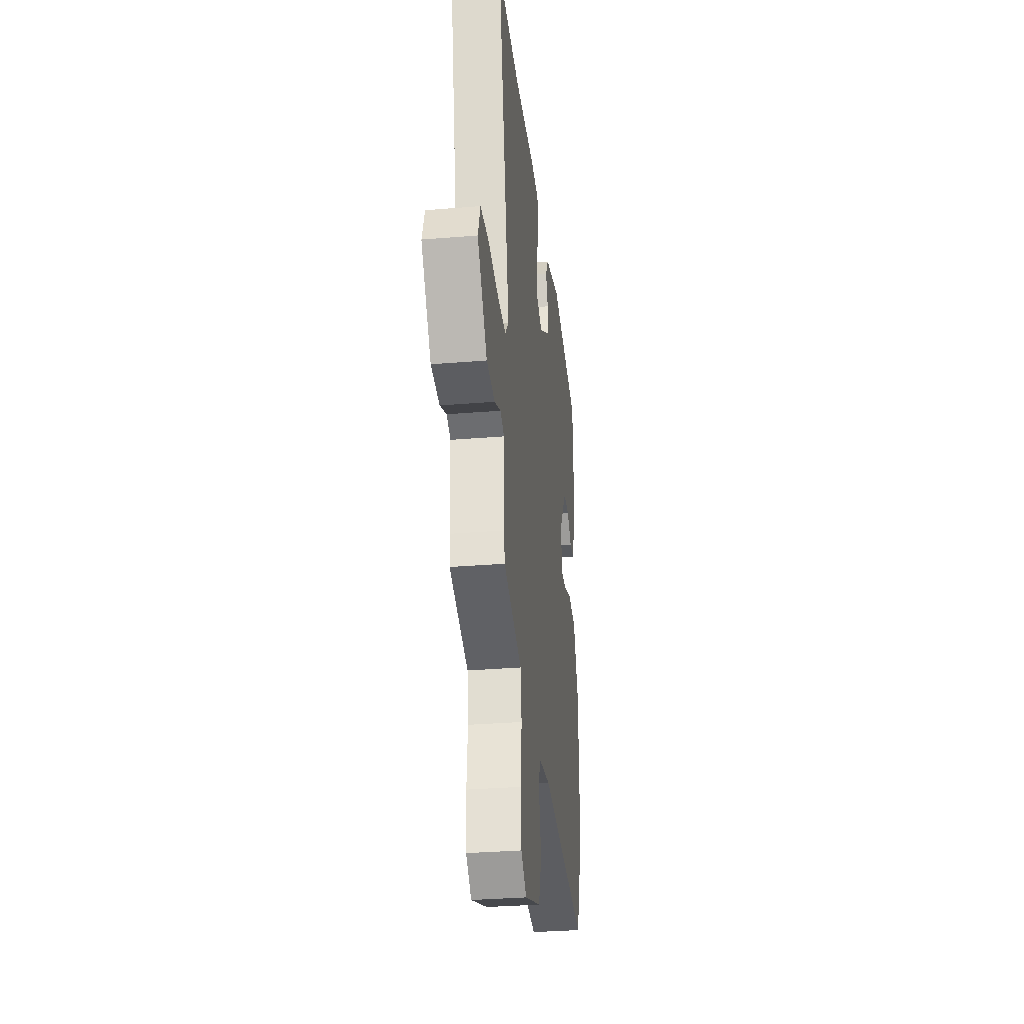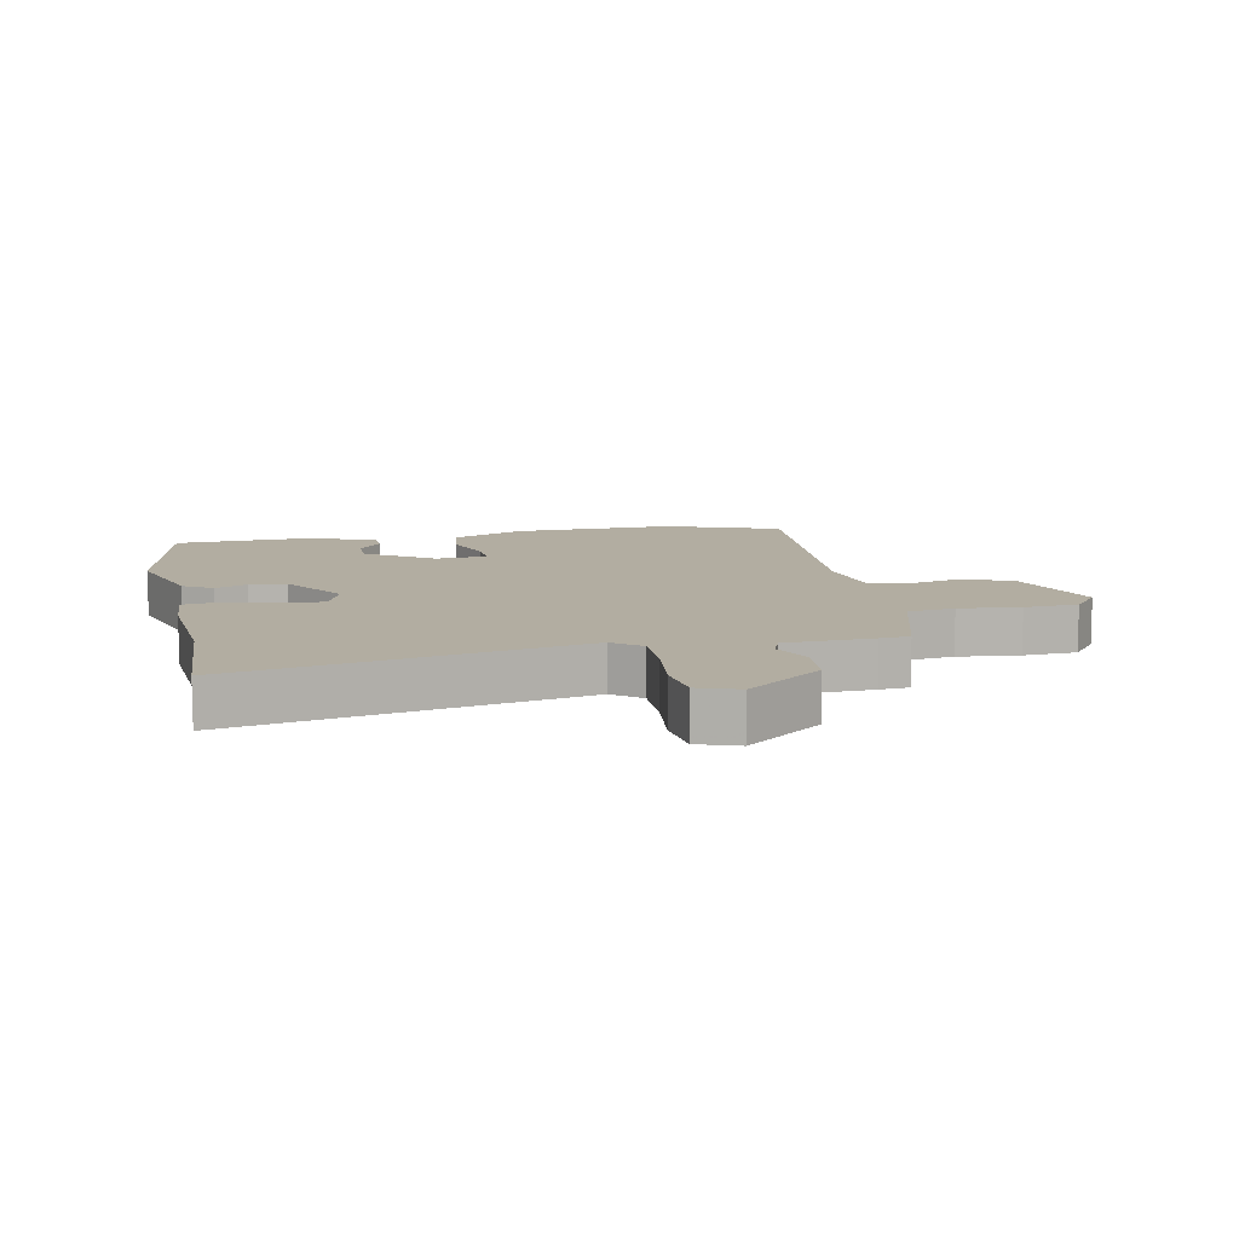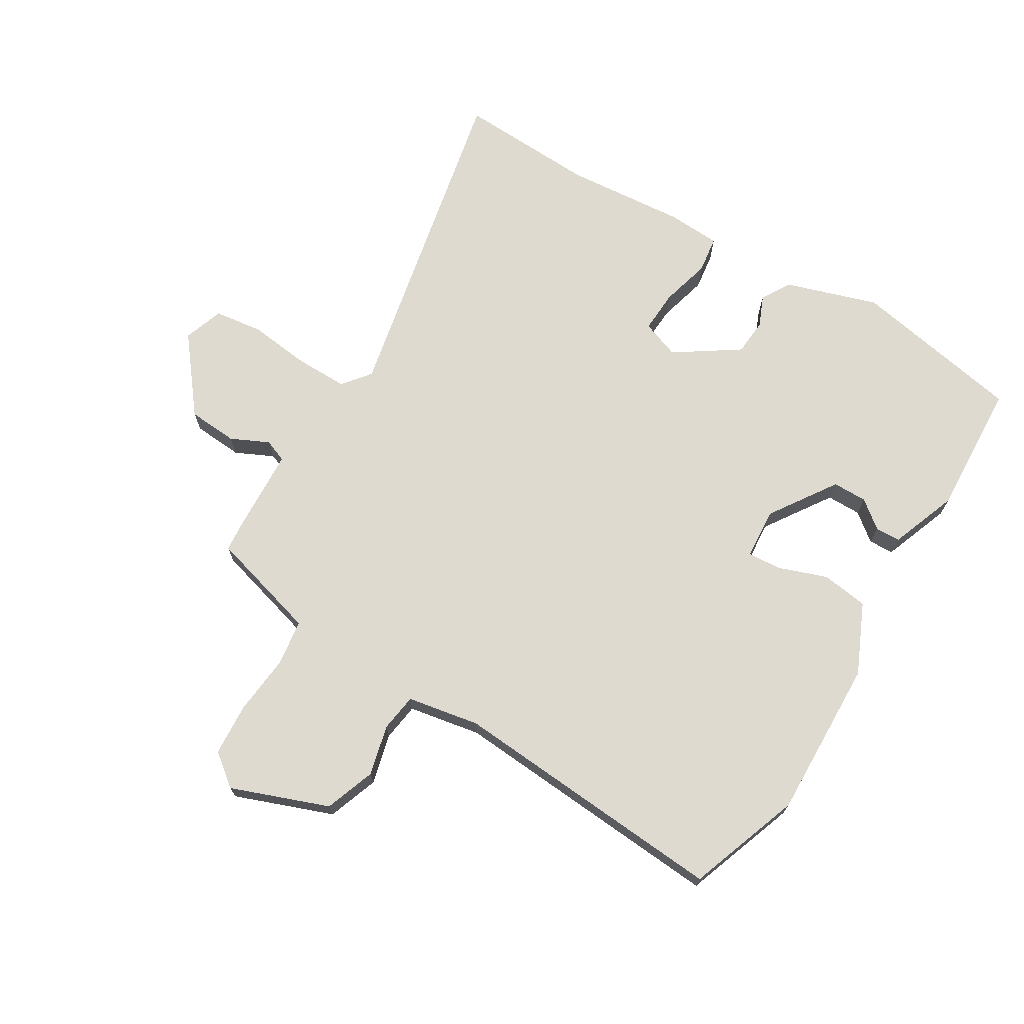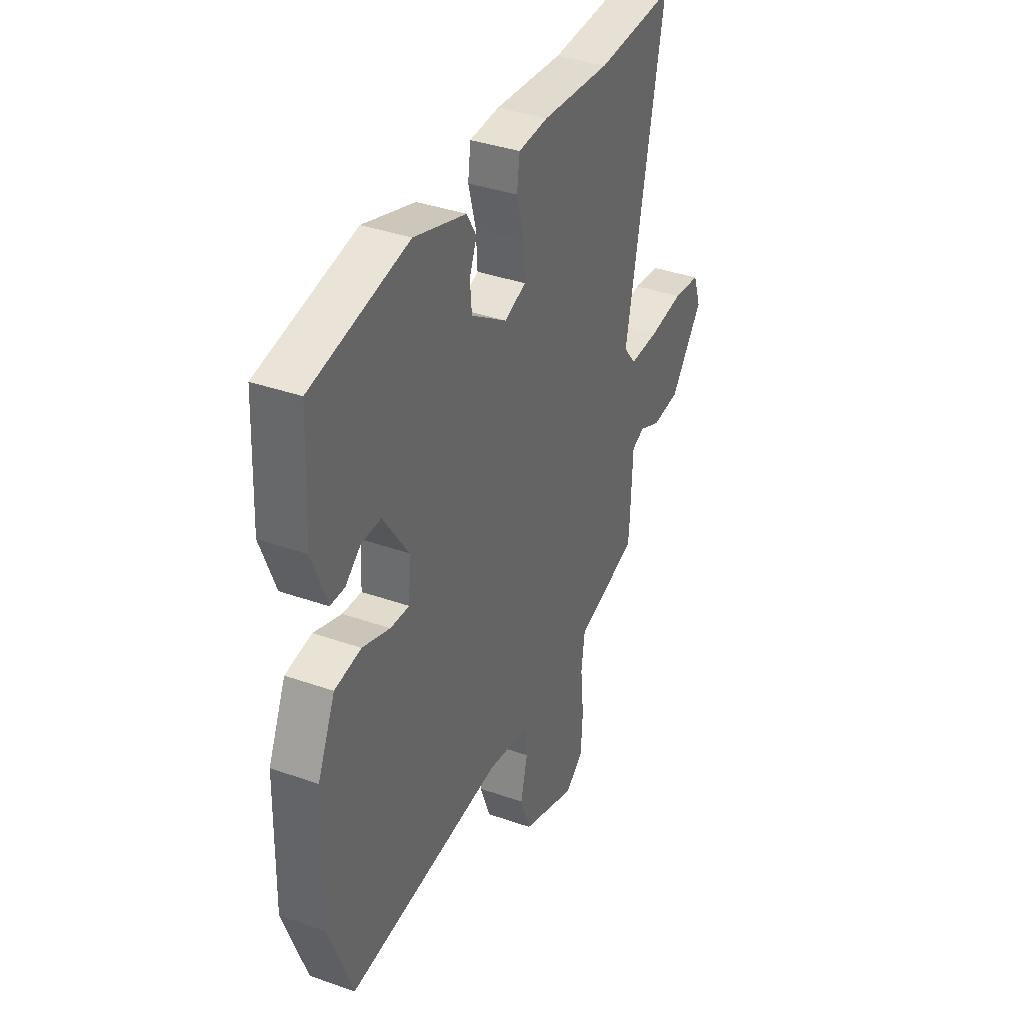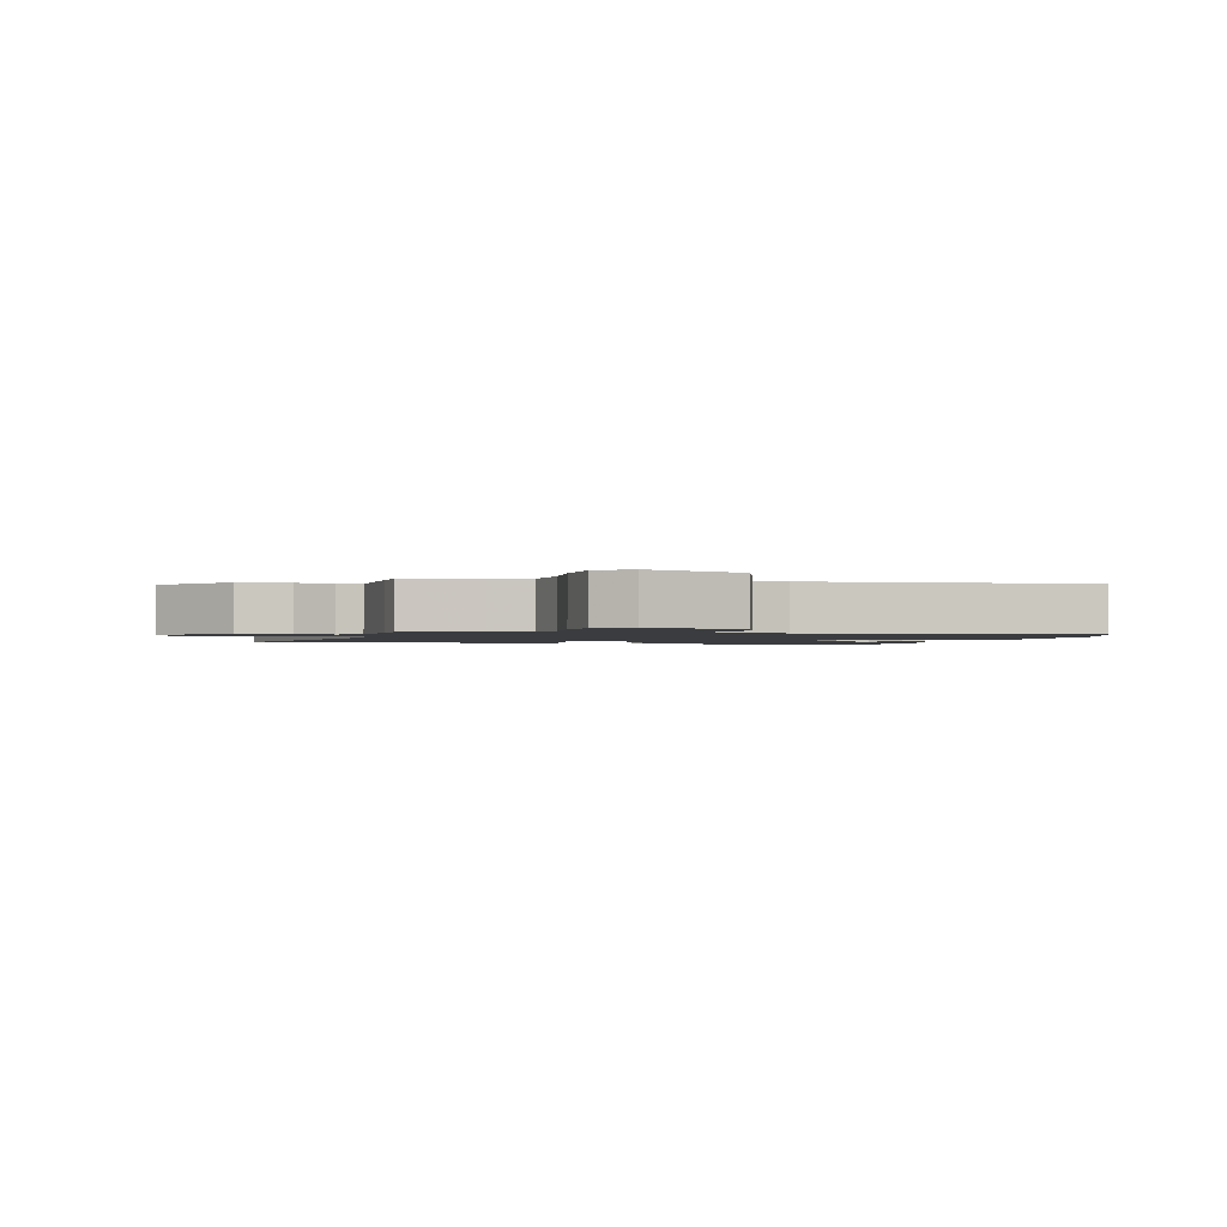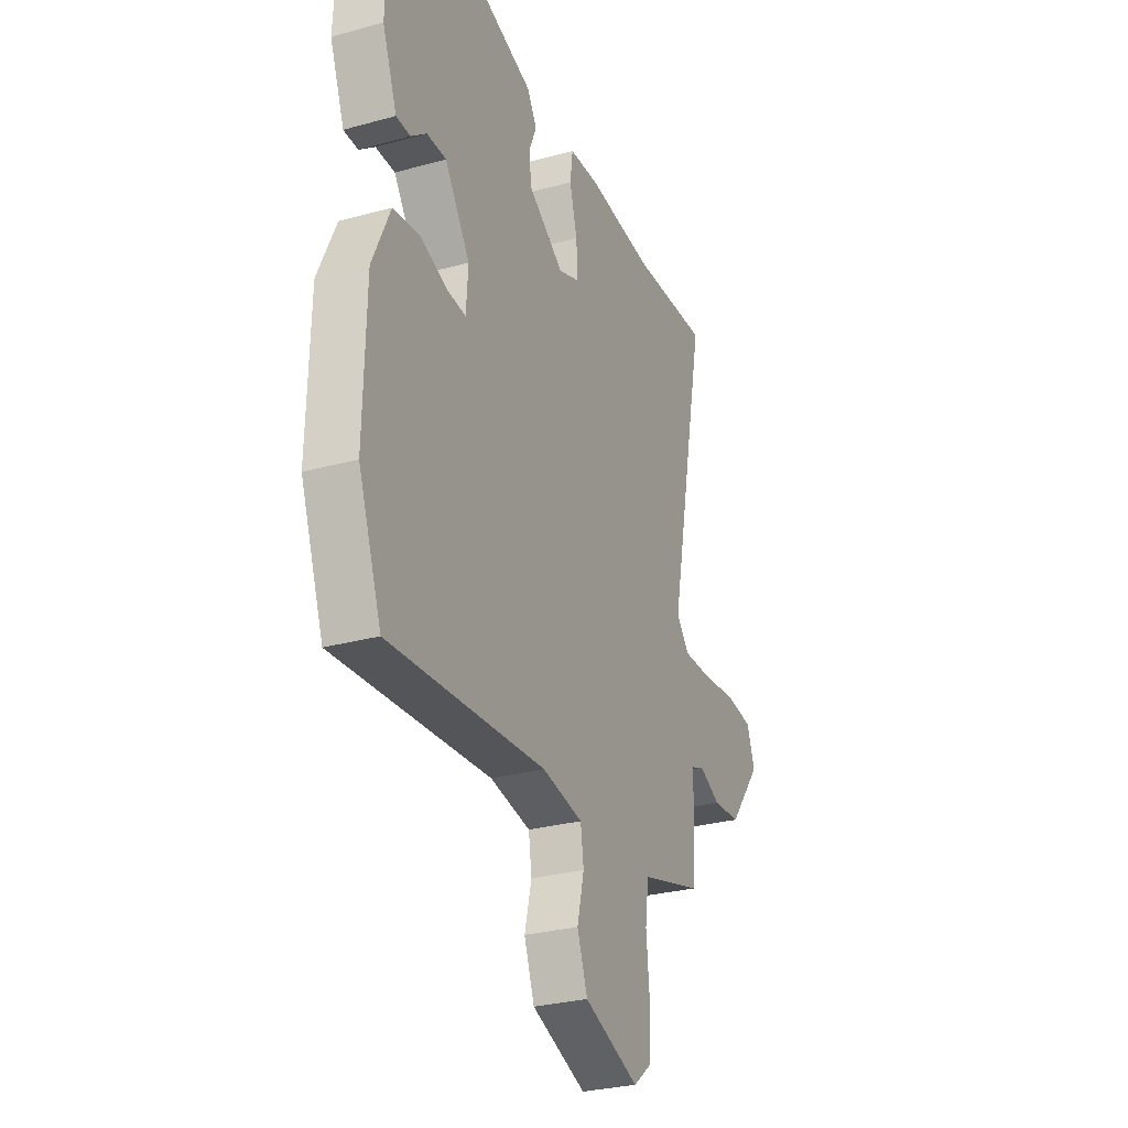
<metadata>
{"format":"obj","ext":"obj","renderer":"f3d","projection":"perspective","resolution":1024,"background":"white","views":[{"elev":-32.4,"azim":96.6,"up":"+Z"},{"elev":10.5,"azim":78.6,"up":"+Y"},{"elev":70.9,"azim":-149.1,"up":"+Y"},{"elev":37.3,"azim":-65.6,"up":"+Z"},{"elev":-1.5,"azim":165.1,"up":"+Y"},{"elev":-28.8,"azim":-67.6,"up":"+Z"}]}
</metadata>
<code>
v 0.496 0.07 -0.45
v 0.38 0.07 -0.483
v 0.317 0.07 -0.501
v 0.307 0.07 -0.576
v 0.317 0.07 -0.674
v 0.312 0.07 -0.76
v 0.26 0.07 -0.801
v 0.101 0.07 -0.742
v 0.071 0.07 -0.66
v 0.091 0.07 -0.578
v 0.082 0.07 -0.516
v -0.036 0.07 -0.495
v -0.489 0.07 -0.53
v -0.556 0.07 -0.346
v -0.55 0.07 -0.086
v -0.499 0.07 0.028
v -0.423 0.07 0.039
v -0.344 0.07 0.011
v -0.289 0.07 0.007
v -0.283 0.07 0.09
v -0.356 0.07 0.198
v -0.412 0.07 0.198
v -0.457 0.07 0.162
v -0.498 0.07 0.163
v -0.54 0.07 0.273
v -0.53 0.07 0.491
v -0.251 0.07 0.544
v -0.101 0.07 0.496
v -0.073 0.07 0.449
v -0.094 0.07 0.398
v -0.089 0.07 0.339
v 0.015 0.07 0.27
v 0.077 0.07 0.293
v 0.073 0.07 0.362
v 0.051 0.07 0.443
v 0.059 0.07 0.503
v 0.145 0.07 0.508
v 0.342 0.07 0.492
v 0.567 0.07 0.503
v 0.457 0.07 -0.043
v 0.493 0.07 -0.088
v 0.579 0.07 -0.087
v 0.679 0.07 -0.075
v 0.758 0.07 -0.085
v 0.781 0.07 -0.15
v 0.686 0.07 -0.271
v 0.605 0.07 -0.277
v 0.543 0.07 -0.248
v 0.506 0.07 -0.263
v 0.5 0.07 -0.403
v 0.496 0 -0.45
v 0.38 0 -0.483
v 0.317 0 -0.501
v 0.307 0 -0.576
v 0.317 0 -0.674
v 0.312 0 -0.76
v 0.26 0 -0.801
v 0.101 0 -0.742
v 0.071 0 -0.66
v 0.091 0 -0.578
v 0.082 0 -0.516
v -0.036 0 -0.495
v -0.489 0 -0.53
v -0.556 0 -0.346
v -0.55 0 -0.086
v -0.499 0 0.028
v -0.423 0 0.039
v -0.344 0 0.011
v -0.289 0 0.007
v -0.283 0 0.09
v -0.356 0 0.198
v -0.412 0 0.198
v -0.457 0 0.162
v -0.498 0 0.163
v -0.54 0 0.273
v -0.53 0 0.491
v -0.251 0 0.544
v -0.101 0 0.496
v -0.073 0 0.449
v -0.094 0 0.398
v -0.089 0 0.339
v 0.015 0 0.27
v 0.077 0 0.293
v 0.073 0 0.362
v 0.051 0 0.443
v 0.059 0 0.503
v 0.145 0 0.508
v 0.342 0 0.492
v 0.567 0 0.503
v 0.457 0 -0.043
v 0.493 0 -0.088
v 0.579 0 -0.087
v 0.679 0 -0.075
v 0.758 0 -0.085
v 0.781 0 -0.15
v 0.686 0 -0.271
v 0.605 0 -0.277
v 0.543 0 -0.248
v 0.506 0 -0.263
v 0.5 0 -0.403
f 49 50 1 2
f 46 47 48
f 45 46 48
f 44 45 48
f 43 44 48
f 42 43 48
f 41 42 48 49
f 49 2 3
f 41 49 3
f 40 41 3
f 38 39 40 3
f 37 38 3
f 36 37 3
f 35 36 3
f 34 35 3
f 28 29 30
f 27 28 30
f 26 27 30
f 25 26 30
f 24 25 30
f 24 30 31
f 22 23 24
f 22 24 31
f 21 22 31 32
f 16 17 18
f 15 16 18
f 14 15 18
f 13 14 18
f 12 13 18
f 11 12 18 19
f 8 9 10
f 7 8 10
f 6 7 10
f 5 6 10
f 4 5 10
f 4 10 11
f 33 34 3 4
f 11 19 20
f 4 11 20
f 33 4 20
f 32 33 20
f 20 21 32
f 52 51 100 99
f 98 97 96
f 98 96 95
f 98 95 94
f 98 94 93
f 98 93 92
f 99 98 92 91
f 53 52 99
f 53 99 91
f 53 91 90
f 53 90 89 88
f 53 88 87
f 53 87 86
f 53 86 85
f 53 85 84
f 80 79 78
f 80 78 77
f 80 77 76
f 80 76 75
f 80 75 74
f 81 80 74
f 74 73 72
f 81 74 72
f 82 81 72 71
f 68 67 66
f 68 66 65
f 68 65 64
f 68 64 63
f 68 63 62
f 69 68 62 61
f 60 59 58
f 60 58 57
f 60 57 56
f 60 56 55
f 60 55 54
f 61 60 54
f 54 53 84 83
f 70 69 61
f 70 61 54
f 70 54 83
f 70 83 82
f 82 71 70
f 1 51 52 2
f 2 52 53 3
f 3 53 54 4
f 4 54 55 5
f 5 55 56 6
f 6 56 57 7
f 7 57 58 8
f 8 58 59 9
f 9 59 60 10
f 10 60 61 11
f 11 61 62 12
f 12 62 63 13
f 13 63 64 14
f 14 64 65 15
f 15 65 66 16
f 16 66 67 17
f 17 67 68 18
f 18 68 69 19
f 19 69 70 20
f 20 70 71 21
f 21 71 72 22
f 22 72 73 23
f 23 73 74 24
f 24 74 75 25
f 25 75 76 26
f 26 76 77 27
f 27 77 78 28
f 28 78 79 29
f 29 79 80 30
f 30 80 81 31
f 31 81 82 32
f 32 82 83 33
f 33 83 84 34
f 34 84 85 35
f 35 85 86 36
f 36 86 87 37
f 37 87 88 38
f 38 88 89 39
f 39 89 90 40
f 40 90 91 41
f 41 91 92 42
f 42 92 93 43
f 43 93 94 44
f 44 94 95 45
f 45 95 96 46
f 46 96 97 47
f 47 97 98 48
f 48 98 99 49
f 49 99 100 50
f 50 100 51 1

</code>
